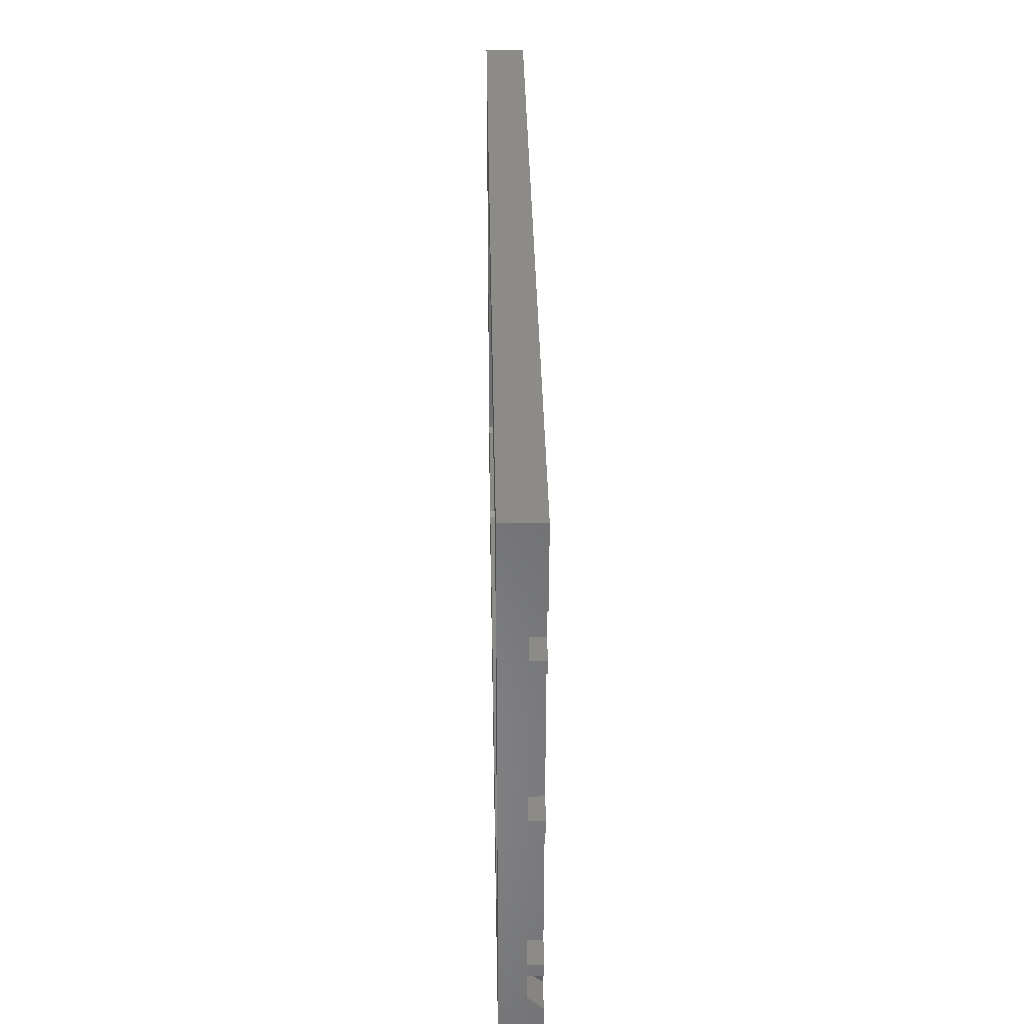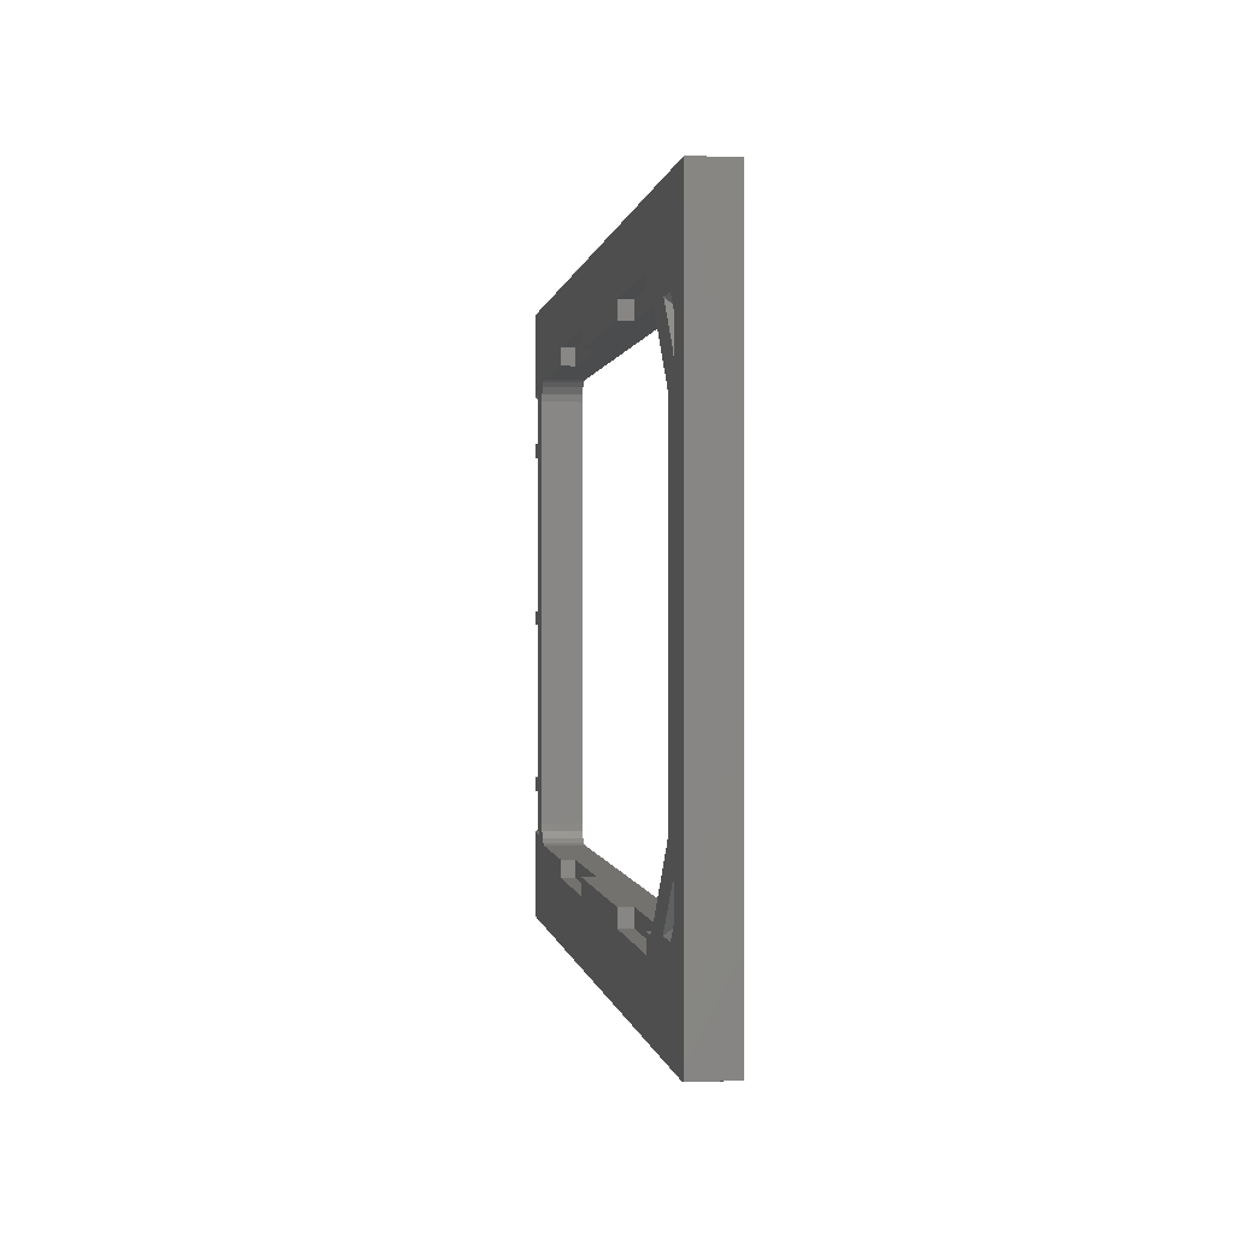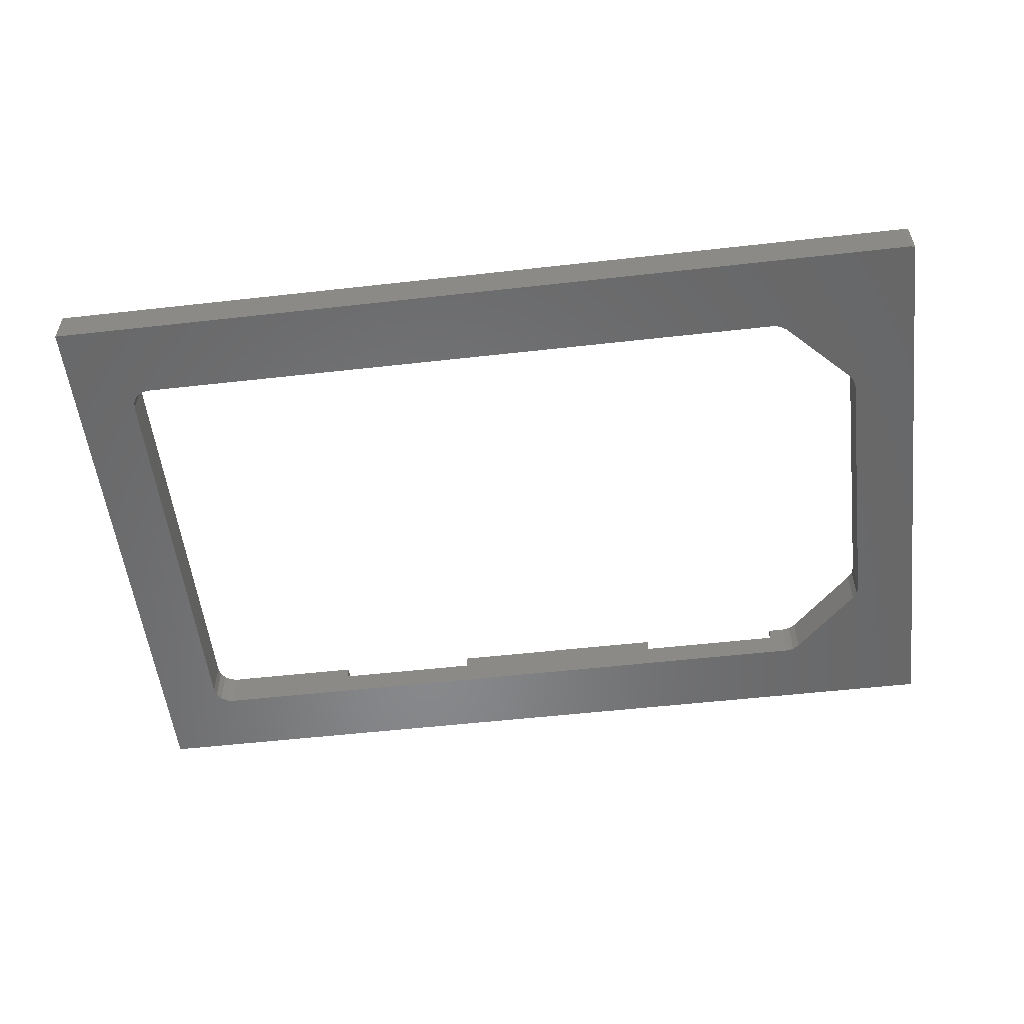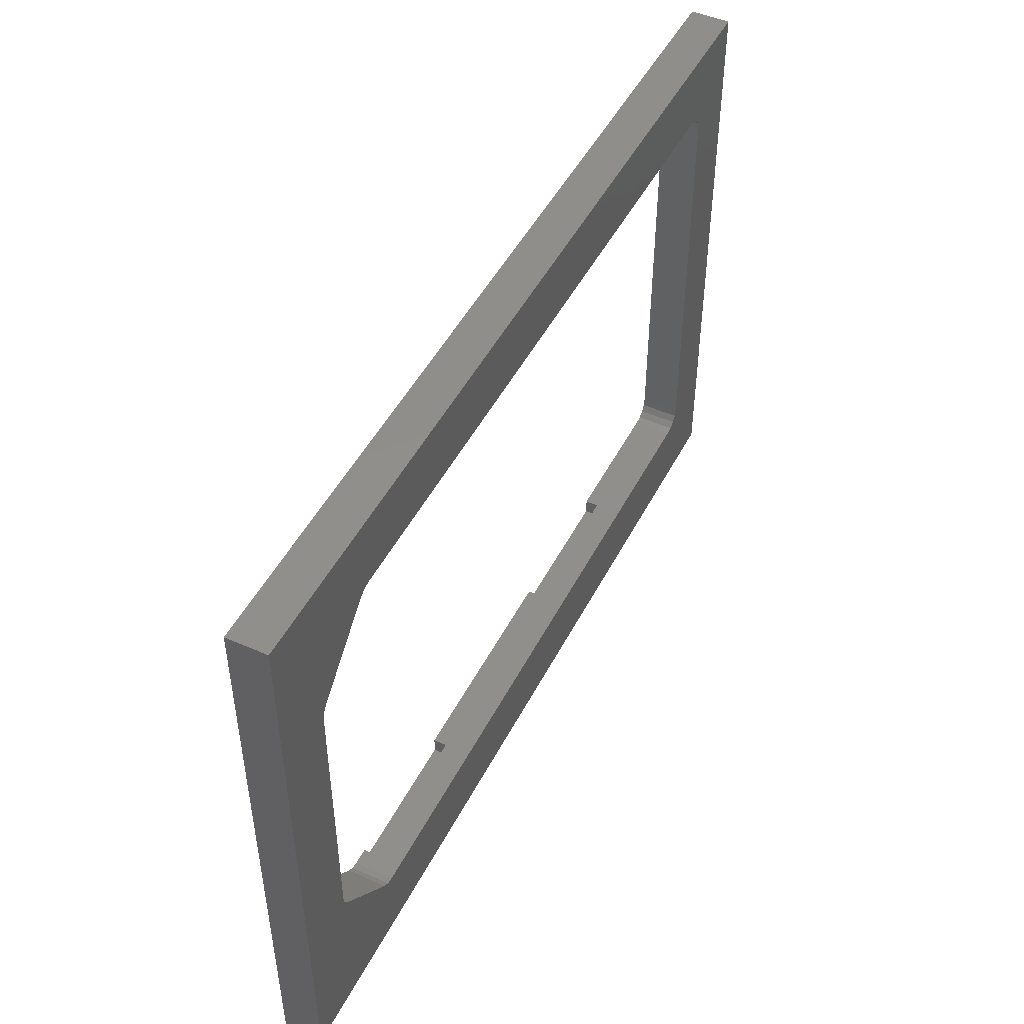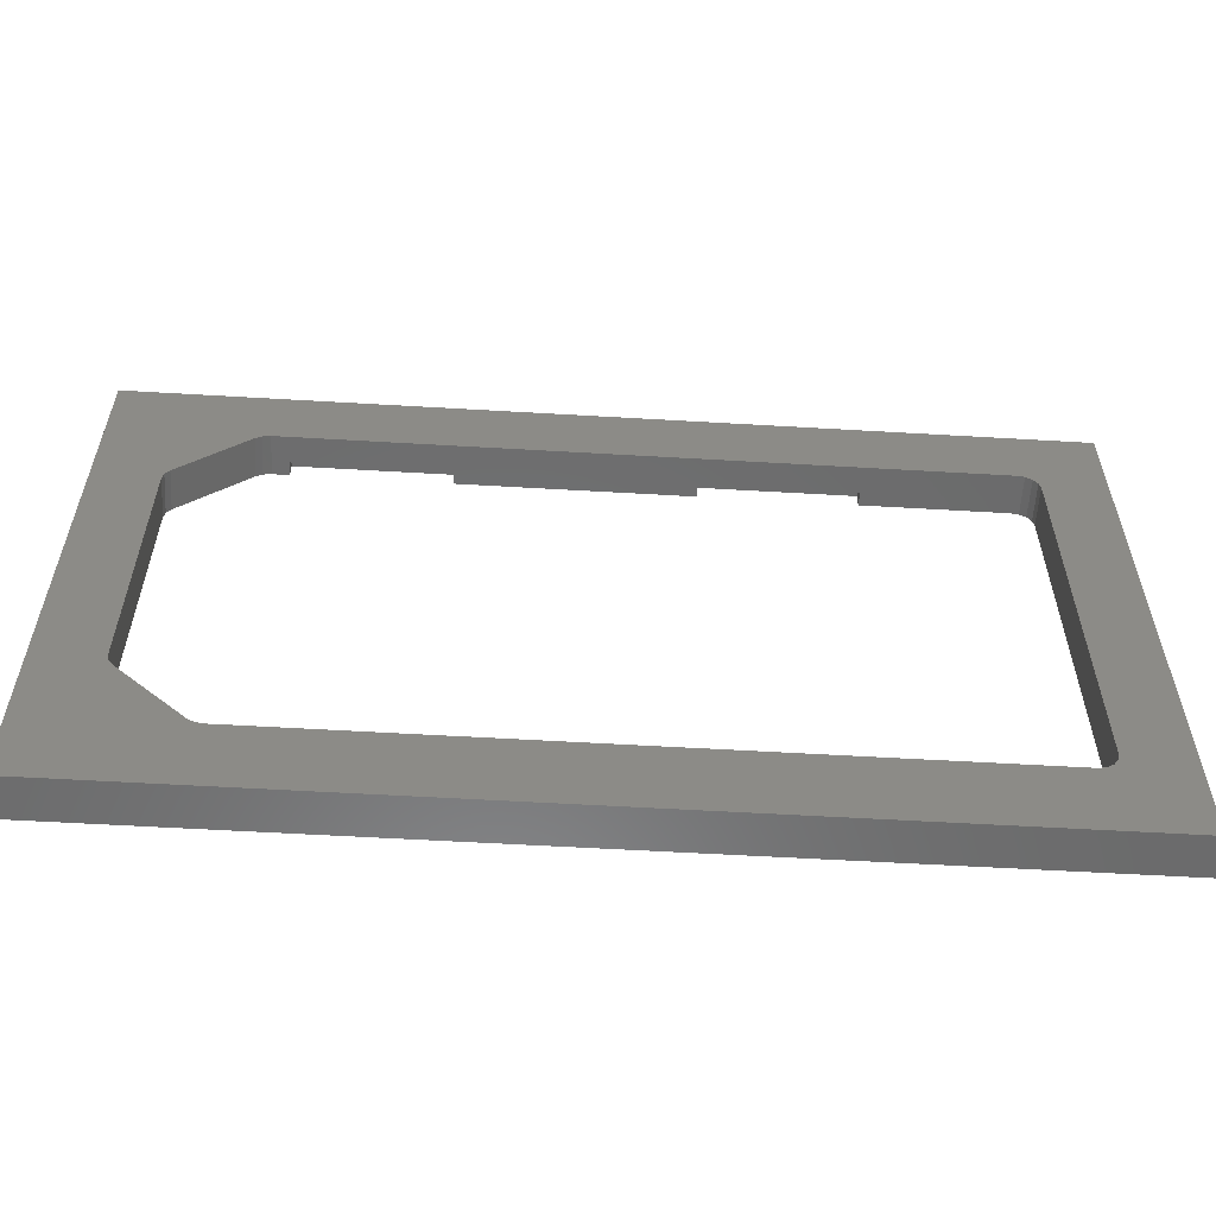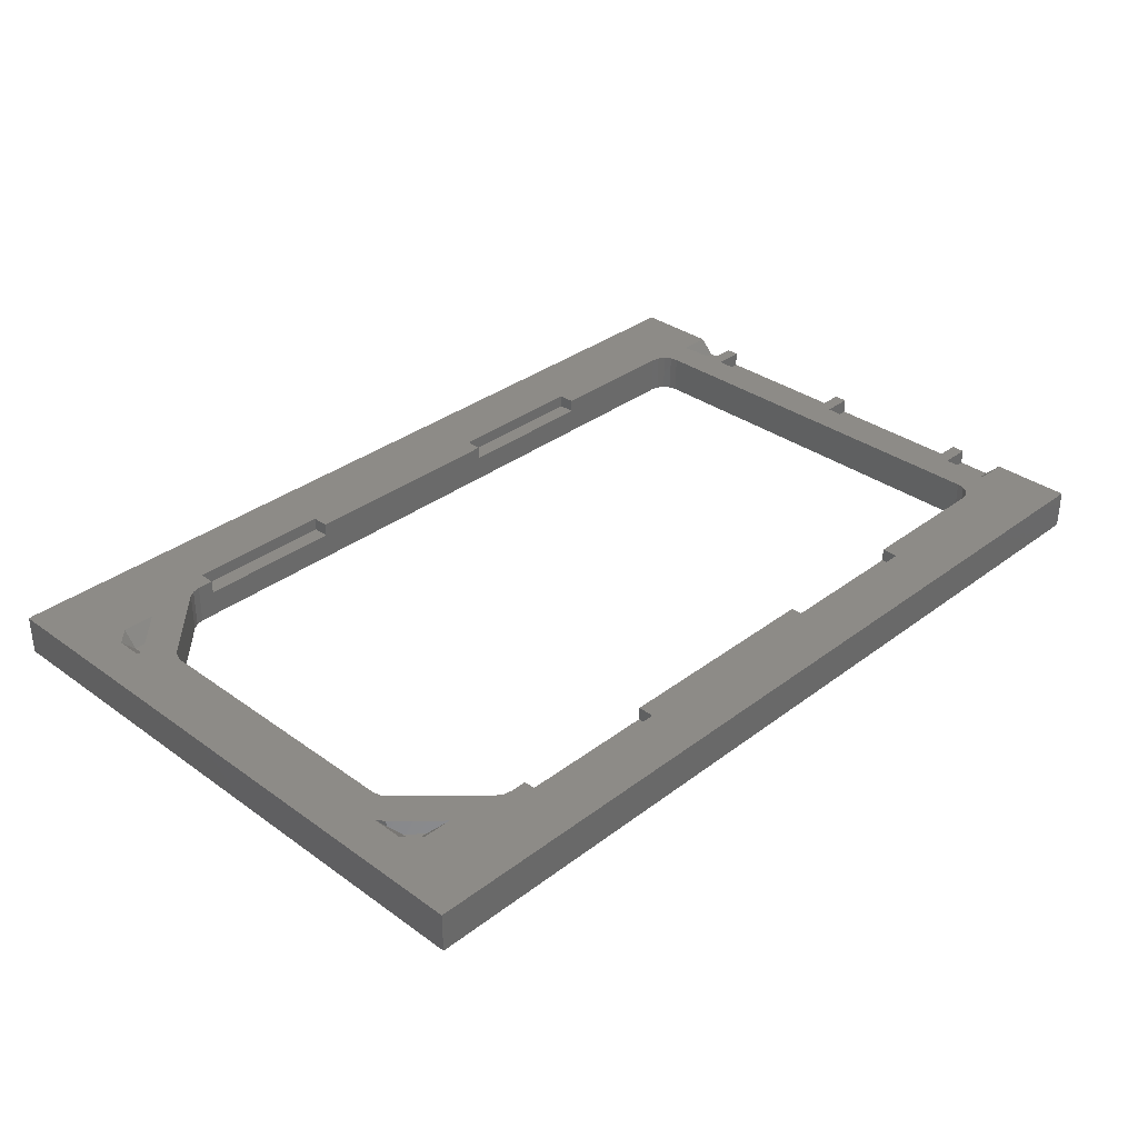
<metadata>
{"format":"stl","ext":"stl","renderer":"f3d","projection":"perspective","resolution":1024,"background":"white","views":[{"elev":34.2,"azim":-91.0,"up":"+Y"},{"elev":0.2,"azim":82.1,"up":"+Y"},{"elev":-54.6,"azim":6.8,"up":"+Z"},{"elev":47.9,"azim":116.3,"up":"+Y"},{"elev":-57.4,"azim":176.5,"up":"+Y"},{"elev":33.9,"azim":134.3,"up":"+Z"}]}
</metadata>
<code>
# stl→obj: 160 verts, 320 faces
v 57.7 -33.2 0
v 58 -33.14 2.4
v 57.7 -33.2 2.4
v 58 -33.14 0
v 3 -33.2 0
v 3 -33.2 2.4
v 56.11 -29.96 0
v 56.2 -29.5 0
v 55.85 -30.35 0
v 55.46 -30.61 0
v 55 -30.7 0
v 6 -30.7 0
v 3 3 0
v 4.8 -29.5 0
v 4.891 -29.96 0
v 5.151 -30.35 0
v 5.541 -30.61 0
v 58 3 0
v 56.2 -0.3 0
v 56.11 0.1592 0
v 55.85 0.5485 0
v 55.46 0.8086 0
v 55 0.9 0
v 6 0.9 0
v 5.541 0.8086 0
v 5.151 0.5485 0
v 4.891 0.1592 0
v 4.8 -0.3 0
v 54.2 -23.3 0
v 54.2 -6.5 0
v 54.11 -6.041 0
v 49.85 -28.15 0
v 53.85 -5.651 0
v 49.85 -1.651 0
v 54.11 -23.76 0
v 53.85 -24.15 0
v 49.46 -28.41 0
v 49 -28.5 0
v 6.891 -27.76 0
v 6.8 -27.3 0
v 7.151 -28.15 0
v 7.541 -28.41 0
v 8 -28.5 0
v 49.46 -1.391 0
v 49 -1.3 0
v 8 -1.3 0
v 7.541 -1.391 0
v 7.151 -1.651 0
v 6.891 -2.041 0
v 6.8 -2.5 0
v 53.63 -27.2 1.5
v 54.7 -28.1 2.4
v 54.7 -27.2 1.5
v 52.73 -28.1 2.4
v 4.8 -27.3 1.6
v 3 -28.1 2.4
v 4.959 -28.1 2.4
v 3 -27.2 1.5
v 4.8 -27.2 1.5
v 54.7 -3.675 1.5
v 55.6 -2.8 2.4
v 54.7 -2.8 1.5
v 55.26 -4.237 2.063
v 55.6 -4.742 2.4
v 54.7 -26.13 1.5
v 55.6 -25.6 2.4
v 55.23 -25.6 2.025
v 55.6 -27.2 2.4
v 54.7 -1.9 2.4
v 53.83 -2.8 1.5
v 3 -2.8 1.5
v 4.8 -4.8 1.5
v 4.8 -2.8 1.5
v 3 -4.8 1.5
v 3 -25.6 1.5
v 4.8 -25.6 1.5
v 3 -5.6 1.5
v 4.8 -14.8 1.5
v 4.8 -5.6 1.5
v 3 -14.8 1.5
v 3 -15.6 1.5
v 4.8 -24.8 1.5
v 4.8 -15.6 1.5
v 3 -24.8 1.5
v 52.93 -1.9 2.4
v 3 -1.9 2.4
v 4.8 -2.5 1.8
v 4.919 -1.9 2.4
v 4.8 -5.6 2.4
v 3 -5.6 2.4
v 3 -4.8 2.4
v 4.8 -4.8 2.4
v 4.8 -15.6 2.4
v 3 -15.6 2.4
v 3 -14.8 2.4
v 4.8 -14.8 2.4
v 55.23 -25.6 2.4
v 4.8 -25.6 2.4
v 3 -25.6 2.4
v 3 -24.8 2.4
v 4.8 -24.8 2.4
v 4.8 -2.5 2.4
v 4.8 -27.3 2.4
v 55.26 -4.237 2.4
v 6.891 -2.041 2.4
v 7.151 -1.651 2.4
v 54.2 -6.5 2.4
v 54.2 -23.3 2.4
v 8 -1.3 2.4
v 16.5 -1.3 1.6
v 16.5 -1.3 2.4
v 25.5 -1.3 1.6
v 39 -1.3 1.6
v 39 -1.3 2.4
v 25.5 -1.3 2.4
v 48 -1.3 1.6
v 49 -1.3 2.4
v 48 -1.3 2.4
v 6.8 -2.5 2.4
v 54.11 -23.76 2.4
v 53.85 -24.15 2.4
v 6.891 -27.76 2.4
v 6.8 -27.3 2.4
v 7.151 -28.15 2.4
v 7.541 -28.41 2.4
v 8 -28.5 2.4
v 7.541 -1.391 2.4
v 49.85 -1.651 2.4
v 49.46 -1.391 2.4
v 49.85 -28.15 2.4
v 49 -28.5 2.4
v 49.46 -28.41 2.4
v 48 -28.5 1.6
v 48 -28.5 2.4
v 39 -28.5 1.6
v 25.5 -28.5 1.6
v 25.5 -28.5 2.4
v 39 -28.5 2.4
v 16.5 -28.5 1.6
v 16.5 -28.5 2.4
v 53.85 -5.651 2.4
v 54.11 -6.041 2.4
v 16.5 -0.3 1.6
v 25.5 -0.3 2.4
v 16.5 -0.3 2.4
v 25.5 -0.3 1.6
v 25.5 -29.5 1.6
v 25.5 -29.5 2.4
v 16.5 -29.5 2.4
v 16.5 -29.5 1.6
v 39 -0.3 1.6
v 48 -0.3 2.4
v 39 -0.3 2.4
v 48 -0.3 1.6
v 48 -29.5 1.6
v 48 -29.5 2.4
v 39 -29.5 2.4
v 39 -29.5 1.6
v 58 3 2.4
v 3 3 2.4
f 1 2 3
f 2 1 4
f 5 3 6
f 3 5 1
f 4 7 8
f 4 9 7
f 1 10 9
f 1 11 10
f 1 12 11
f 13 14 5
f 15 5 14
f 16 5 15
f 17 5 16
f 12 5 17
f 5 12 1
f 9 4 1
f 4 8 18
f 19 18 8
f 20 18 19
f 21 18 20
f 22 18 21
f 23 18 22
f 24 18 23
f 24 13 18
f 25 13 24
f 26 13 25
f 27 13 26
f 28 13 27
f 14 13 28
f 11 8 7
f 8 29 19
f 11 7 9
f 30 19 29
f 11 9 10
f 31 19 30
f 32 8 11
f 33 19 31
f 34 19 33
f 8 35 29
f 8 36 35
f 8 32 36
f 11 37 32
f 11 38 37
f 12 38 11
f 39 14 40
f 41 14 39
f 14 41 12
f 42 12 41
f 43 12 42
f 38 12 43
f 19 23 20
f 20 23 21
f 21 23 22
f 19 34 23
f 44 23 34
f 45 23 44
f 24 45 46
f 45 24 23
f 47 24 46
f 48 24 47
f 28 48 49
f 28 49 50
f 40 14 50
f 14 12 17
f 28 50 14
f 14 17 16
f 48 28 24
f 14 16 15
f 24 28 25
f 25 28 26
f 26 28 27
f 51 52 53
f 52 51 54
f 55 56 57
f 58 55 59
f 55 58 56
f 60 61 62
f 63 61 60
f 61 63 64
f 65 66 67
f 68 65 53
f 65 68 66
f 61 69 62
f 52 68 53
f 60 62 70
f 53 65 51
f 71 72 73
f 72 71 74
f 75 59 76
f 59 75 58
f 77 78 79
f 78 77 80
f 81 82 83
f 82 81 84
f 70 69 85
f 69 70 62
f 86 87 88
f 71 87 86
f 87 71 73
f 77 89 90
f 89 77 79
f 72 91 92
f 91 72 74
f 81 93 94
f 93 81 83
f 78 95 96
f 95 78 80
f 66 97 67
f 75 98 99
f 98 75 76
f 82 100 101
f 100 82 84
f 88 87 102
f 103 55 57
f 73 102 87
f 92 73 72
f 73 92 102
f 59 98 76
f 103 59 55
f 59 103 98
f 78 89 79
f 89 78 96
f 82 93 83
f 93 82 101
f 51 97 54
f 65 97 51
f 97 65 67
f 64 63 104
f 60 104 63
f 104 60 70
f 104 70 85
f 105 48 106
f 48 105 49
f 29 107 30
f 107 29 108
f 109 110 111
f 46 112 110
f 45 112 46
f 112 45 113
f 46 110 109
f 112 114 115
f 114 112 113
f 116 117 118
f 116 45 117
f 113 45 116
f 119 49 105
f 49 119 50
f 36 120 35
f 120 36 121
f 122 40 123
f 40 122 39
f 42 124 125
f 124 42 41
f 35 108 29
f 108 35 120
f 43 125 126
f 125 43 42
f 48 127 106
f 127 48 47
f 44 128 129
f 128 44 34
f 123 50 119
f 50 123 40
f 124 39 122
f 39 124 41
f 32 121 36
f 121 32 130
f 47 109 127
f 109 47 46
f 37 131 132
f 131 37 38
f 131 133 134
f 38 135 133
f 135 38 136
f 43 136 38
f 38 133 131
f 135 137 138
f 137 135 136
f 139 126 140
f 139 43 126
f 136 43 139
f 31 141 33
f 141 31 142
f 32 132 130
f 132 32 37
f 34 141 128
f 141 34 33
f 45 129 117
f 129 45 44
f 30 142 31
f 142 30 107
f 143 144 145
f 144 143 146
f 111 143 145
f 143 111 110
f 143 112 146
f 112 143 110
f 112 144 146
f 144 112 115
f 147 137 136
f 137 147 148
f 147 149 148
f 149 147 150
f 149 139 140
f 139 149 150
f 139 147 136
f 147 139 150
f 151 152 153
f 152 151 154
f 114 151 153
f 151 114 113
f 151 116 154
f 116 151 113
f 116 152 154
f 152 116 118
f 155 134 133
f 134 155 156
f 155 157 156
f 157 155 158
f 157 135 138
f 135 157 158
f 135 155 133
f 155 135 158
f 2 18 159
f 18 2 4
f 18 160 159
f 160 18 13
f 13 86 160
f 13 71 86
f 13 74 71
f 74 77 91
f 13 77 74
f 13 80 77
f 80 81 95
f 13 81 80
f 5 81 13
f 84 75 100
f 81 5 84
f 84 5 75
f 75 5 58
f 5 56 58
f 56 5 6
f 91 77 90
f 95 81 94
f 100 75 99
f 100 98 101
f 98 100 99
f 95 93 96
f 93 95 94
f 91 89 92
f 89 91 90
f 140 126 149
f 138 137 157
f 117 152 118
f 114 144 115
f 89 119 92
f 96 119 89
f 119 96 123
f 93 123 96
f 101 123 93
f 98 123 101
f 103 123 98
f 123 103 57
f 141 64 104
f 108 64 107
f 64 108 66
f 64 142 107
f 64 141 142
f 85 141 104
f 141 85 128
f 66 2 159
f 64 159 61
f 159 69 61
f 159 85 69
f 152 85 159
f 85 129 128
f 85 152 129
f 129 152 117
f 159 153 152
f 153 144 114
f 159 144 153
f 160 144 159
f 145 109 111
f 102 119 88
f 92 119 102
f 105 88 119
f 106 88 105
f 127 88 106
f 160 127 109
f 144 160 145
f 160 109 145
f 127 160 88
f 88 160 86
f 66 159 64
f 68 2 66
f 52 2 68
f 2 52 3
f 54 3 52
f 132 54 130
f 156 54 132
f 156 132 131
f 156 131 134
f 54 156 3
f 157 3 156
f 148 157 137
f 157 148 3
f 6 148 149
f 57 122 123
f 57 124 122
f 57 125 124
f 6 125 57
f 6 57 56
f 125 6 126
f 148 6 3
f 126 6 149
f 120 66 108
f 66 120 97
f 121 97 120
f 121 54 97
f 54 121 130

</code>
